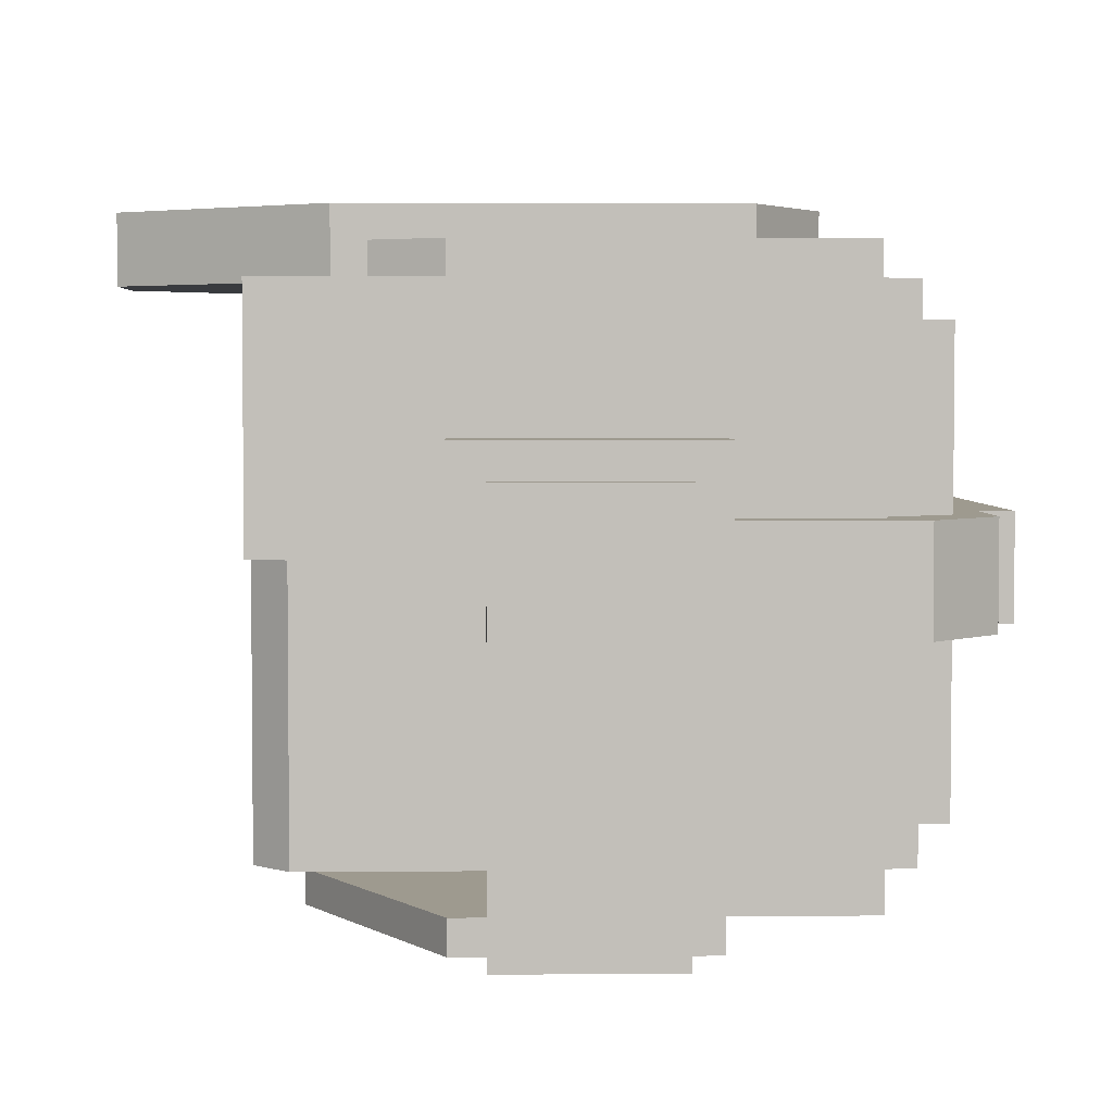
<metadata>
{"format":"obj","ext":"obj","renderer":"f3d","projection":"perspective","resolution":1024,"background":"white","views":[{"elev":3.6,"azim":-91.6,"up":"+Y"}]}
</metadata>
<code>
g avatar_player_2_head_mesh
v -0.2841 -0.2982 1.658
v -0.2841 -0.2668 1.878
v -0.2841 -0.2982 1.878
v -0.2841 -0.2668 1.658
v 0.2192 -0.2668 1.878
v 0.2821 -0.2668 1.878
v 0.2821 -0.2982 1.878
v 0.2192 -0.2982 1.878
v -0.2841 -0.2668 1.878
v -0.2212 -0.2668 1.878
v -0.2212 -0.2982 1.878
v -0.2841 -0.2982 1.878
v 0.06191 -0.2668 1.815
v 0.1563 -0.2668 1.815
v 0.1563 -0.2982 1.815
v 0.06191 -0.2982 1.815
v -0.1583 -0.2668 1.815
v -0.06393 -0.2668 1.815
v -0.06393 -0.2982 1.815
v -0.1583 -0.2982 1.815
v 0.2821 -0.2668 1.878
v 0.2821 -0.2668 1.658
v 0.2821 -0.2982 1.658
v 0.2821 -0.2982 1.878
v 0.06191 -0.2982 1.815
v 0.1563 -0.2982 1.815
v 0.06191 -0.2982 1.532
v 0.2821 -0.2982 1.658
v 0.2821 -0.2982 1.878
v 0.2192 -0.2982 1.878
v -0.06393 -0.2982 1.532
v -0.06393 -0.2982 1.815
v -0.1583 -0.2982 1.815
v -0.2841 -0.2982 1.658
v -0.2841 -0.2982 1.878
v -0.2212 -0.2982 1.878
v 0.06191 -0.2982 1.846
v -0.06393 -0.2982 1.846
v -0.06393 -0.2982 1.532
v 0.06191 -0.2982 1.532
v 0.06191 -0.2668 1.532
v -0.06393 -0.2668 1.532
v -0.1583 -0.2668 1.815
v -0.2212 -0.2982 1.878
v -0.2212 -0.2668 1.878
v -0.1583 -0.2982 1.815
v -0.06393 -0.2668 1.846
v -0.06393 -0.2982 1.846
v -0.06393 -0.2668 1.815
v -0.06393 -0.2982 1.815
v 0.06191 -0.2982 1.846
v 0.06191 -0.2668 1.846
v 0.06191 -0.2668 1.815
v 0.06191 -0.2982 1.815
v 0.1563 -0.2668 1.815
v 0.2192 -0.2668 1.878
v 0.2192 -0.2982 1.878
v 0.1563 -0.2982 1.815
v -0.06393 -0.2668 1.846
v 0.06191 -0.2668 1.846
v 0.06191 -0.2982 1.846
v -0.06393 -0.2982 1.846
v 0.06191 -0.2982 1.532
v 0.2821 -0.2982 1.658
v 0.2821 -0.2668 1.658
v 0.06191 -0.2668 1.532
v -0.06393 -0.2982 1.532
v -0.2841 -0.2668 1.658
v -0.2841 -0.2982 1.658
v -0.06393 -0.2668 1.532
v 0.2821 -0.2982 1.846
v 0.2821 -0.2982 1.689
v 0.2821 -0.1095 1.846
v 0.2821 -0.1095 1.689
v -0.2527 0.2365 1.658
v 0.2507 0.2365 1.5
v 0.2507 0.2365 1.658
v -0.2527 0.2365 1.5
v 0.345 -0.07804 1.689
v 0.3765 -0.07804 1.689
v 0.3765 0.07926 1.689
v 0.345 0.07926 1.689
v -0.03247 -0.2668 1.941
v -0.03247 -0.2668 1.909
v -0.03247 -0.2353 1.941
v -0.03247 -0.2353 1.909
v 0.1563 0.0478 2.13
v 0.1563 0.0478 2.098
v 0.1563 -0.04658 2.098
v 0.1563 -0.04658 2.13
v -0.001011 -0.2668 1.846
v -0.001011 -0.2353 1.909
v -0.001011 -0.2668 1.909
v -0.001011 -0.2353 1.846
v 0.1877 -0.2353 1.846
v 0.1877 -0.2353 1.752
v 0.1877 -0.2668 1.752
v 0.1877 -0.2668 1.846
v 0.1248 -0.2668 1.784
v 0.1248 -0.2668 1.752
v 0.1248 -0.2353 1.784
v 0.1248 -0.2353 1.752
v -0.2527 -0.2353 2.004
v 0.2507 -0.2353 2.004
v 0.2507 -0.2668 2.004
v -0.2527 -0.2668 2.004
v 0.2192 -0.2668 1.878
v 0.2192 -0.2668 1.846
v 0.2192 -0.2353 1.878
v 0.2192 -0.2353 1.846
v 0.2821 -0.07804 1.658
v 0.2821 0.2365 2.004
v 0.2821 0.01634 1.532
v 0.2821 -0.2039 1.689
v 0.2821 -0.2039 1.752
v 0.2821 -0.2668 1.815
v 0.2821 -0.1724 1.658
v 0.2821 -0.2668 2.004
v 0.2821 0.2365 1.5
v 0.2821 0.01634 1.5
v -0.1898 -0.2353 1.878
v -0.1898 -0.2353 1.784
v -0.1898 -0.2668 1.784
v -0.1898 -0.2668 1.878
v 0.1877 0.2365 1.909
v 0.1877 0.2995 1.909
v 0.1877 0.2365 1.563
v 0.1877 0.2995 1.563
v -0.1898 0.2995 1.909
v -0.1898 0.2365 1.909
v -0.1898 0.2365 1.563
v -0.1898 0.2995 1.563
v 0.2507 0.01634 1.532
v 0.2192 0.01634 1.5
v 0.2192 -0.2353 1.5
v 0.2507 -0.2353 1.532
v 0.2507 0.268 2.004
v 0.2507 0.268 1.658
v 0.2507 0.2365 1.658
v 0.2507 0.2365 2.004
v 0.2192 -0.2039 2.035
v 0.2192 -0.2039 2.067
v 0.2192 0.2051 2.067
v 0.2192 0.2051 2.035
v 0.2507 0.2365 1.658
v 0.2507 0.268 1.658
v 0.2192 0.268 1.595
v 0.2192 0.2365 1.595
v 0.1248 -0.2668 1.909
v 0.1248 -0.2353 1.909
v 0.1877 -0.2668 1.846
v 0.1877 -0.2353 1.846
v 0.3136 0.0478 2.035
v 0.3136 0.0478 1.878
v 0.3136 -0.04658 1.878
v 0.3136 -0.04658 2.035
v 0.3765 0.07926 1.846
v 0.3765 0.07926 1.689
v 0.3765 -0.07804 1.689
v 0.3765 -0.07804 1.846
v 0.2821 -0.1095 1.878
v 0.345 -0.1095 1.878
v 0.2821 -0.1095 1.658
v 0.345 -0.1095 1.658
v 0.2821 -0.2982 1.846
v 0.345 -0.2982 1.846
v 0.2821 -0.2982 1.689
v 0.345 -0.2982 1.689
v -0.1898 -0.2668 1.784
v -0.2527 -0.2668 1.784
v -0.2527 -0.2668 2.004
v -0.1898 -0.2668 1.878
v -0.1268 -0.2668 1.941
v -0.03247 -0.2668 1.941
v 0.2507 -0.2668 2.004
v 0.1877 -0.2668 1.909
v -0.03247 -0.2668 1.909
v 0.2192 -0.2668 1.878
v 0.2507 -0.2668 1.846
v 0.2192 -0.2668 1.846
v 0.03045 -0.2668 1.815
v -0.001011 -0.2668 1.846
v -0.001011 -0.2668 1.909
v 0.1248 -0.2668 1.909
v 0.09336 -0.2668 1.815
v 0.1877 -0.2668 1.846
v 0.1248 -0.2668 1.784
v 0.1248 -0.2668 1.752
v 0.1877 -0.2668 1.752
v 0.2507 -0.2353 1.941
v 0.2507 -0.2353 1.532
v -0.2527 -0.2353 1.941
v -0.2527 -0.2353 1.532
v 0.2192 -0.2353 1.5
v -0.2212 -0.2353 1.5
v 0.2821 0.2365 2.004
v 0.2507 0.2365 2.004
v 0.2821 0.2365 1.5
v 0.2507 0.2365 1.5
v 0.09336 0.2995 1.972
v -0.09539 0.2995 1.972
v 0.1877 0.2995 1.563
v -0.1898 0.2995 1.563
v 0.03045 0.2995 1.375
v -0.06393 0.2995 1.375
v 0.1877 0.2995 1.909
v -0.1898 0.2995 1.909
v 0.2507 -0.2668 2.004
v 0.2821 -0.2668 2.004
v 0.2507 -0.2668 1.815
v 0.2821 -0.2668 1.815
v -0.03247 -0.2668 1.909
v 0.1877 -0.2668 1.909
v 0.1877 -0.2353 1.909
v -0.03247 -0.2353 1.909
v -0.2527 0.268 1.658
v 0.2192 0.268 1.595
v 0.2507 0.268 1.658
v -0.2212 0.268 1.595
v 0.2507 0.268 2.004
v -0.2527 0.268 2.004
v 0.2507 0.01634 1.532
v 0.2507 0.01634 1.5
v 0.2192 0.01634 1.5
v -0.2212 -0.2039 2.035
v -0.2212 -0.2039 2.067
v 0.2192 -0.2039 2.067
v 0.2192 -0.2039 2.035
v 0.2507 -0.2039 1.752
v 0.2821 -0.2039 1.752
v 0.2507 -0.2039 1.689
v 0.2821 -0.2039 1.689
v 0.2507 -0.1724 1.658
v 0.2507 -0.2039 1.689
v 0.2821 -0.2039 1.689
v 0.2821 -0.1724 1.658
v 0.345 -0.07804 1.846
v 0.3765 -0.07804 1.846
v 0.345 -0.07804 1.689
v 0.3765 -0.07804 1.689
v 0.1563 -0.04658 2.13
v -0.1583 -0.04658 2.098
v -0.1583 -0.04658 2.13
v 0.1563 -0.04658 2.098
v 0.2507 0.01634 1.5
v 0.2507 0.01634 1.532
v 0.2821 0.01634 1.532
v 0.2821 0.01634 1.5
v -0.1583 0.0478 2.13
v 0.1563 0.0478 2.13
v 0.1563 -0.04658 2.13
v -0.1583 -0.04658 2.13
v -0.2527 0.0478 2.098
v 0.2507 0.0478 2.098
v 0.2507 -0.04658 2.098
v -0.2527 -0.04658 2.098
v -0.2212 0.2051 2.067
v -0.2212 -0.2039 2.067
v -0.2212 -0.2039 2.035
v -0.2212 0.2051 2.035
v 0.2507 -0.2353 2.035
v -0.2527 -0.2353 2.004
v -0.2527 -0.2353 2.035
v 0.2507 -0.2353 2.004
v 0.3765 0.07926 1.846
v 0.345 0.07926 1.846
v 0.3765 0.07926 1.689
v 0.345 0.07926 1.689
v 0.2507 -0.2668 1.815
v 0.2821 -0.2668 1.815
v 0.2507 -0.2039 1.752
v 0.2821 -0.2039 1.752
v 0.345 0.1107 1.878
v 0.2821 0.1107 1.878
v 0.345 0.1107 1.658
v 0.2821 0.1107 1.658
v -0.2527 0.2365 2.035
v 0.2507 0.2365 2.004
v 0.2507 0.2365 2.035
v -0.2527 0.2365 2.004
v 0.1877 -0.2668 1.909
v 0.2192 -0.2353 1.878
v 0.1877 -0.2353 1.909
v 0.2192 -0.2668 1.878
v 0.2507 -0.1724 1.658
v 0.2821 -0.1724 1.658
v 0.2507 -0.07804 1.658
v 0.2821 -0.07804 1.658
v -0.06393 0.2365 1.375
v 0.03045 0.2365 1.375
v 0.03045 0.2995 1.375
v -0.06393 0.2995 1.375
v -0.001011 -0.2668 1.846
v 0.03045 -0.2668 1.815
v 0.03045 -0.2353 1.815
v -0.001011 -0.2353 1.846
v -0.2527 0.2365 1.5
v -0.2527 0.01634 1.5
v 0.2507 0.2365 1.5
v 0.2507 0.01634 1.5
v 0.2507 0.01634 1.5
v 0.2821 0.01634 1.5
v 0.2821 0.2365 1.5
v 0.2507 0.2365 1.5
v -0.09539 0.2995 1.972
v 0.09336 0.2995 1.972
v 0.09336 0.2365 1.972
v -0.09539 0.2365 1.972
v -0.2527 0.2365 1.658
v -0.2527 0.268 2.004
v -0.2527 0.2365 2.004
v -0.2527 0.268 1.658
v 0.2507 -0.07804 1.658
v 0.2821 -0.07804 1.658
v 0.2821 0.01634 1.532
v 0.2507 0.01634 1.532
v 0.2507 0.2365 2.004
v 0.2821 0.2365 2.004
v 0.2821 -0.2668 2.004
v 0.2507 -0.2668 2.004
v 0.2821 0.1107 1.878
v 0.345 0.1107 1.878
v 0.345 -0.1095 1.878
v 0.2821 -0.1095 1.878
v 0.345 0.1107 1.878
v 0.345 0.1107 1.658
v 0.345 -0.1095 1.658
v 0.345 -0.1095 1.878
v -0.2527 0.268 1.658
v -0.2527 0.2365 1.658
v -0.2212 0.268 1.595
v -0.2212 0.2365 1.595
v -0.2527 0.268 2.004
v 0.2507 0.268 2.004
v 0.2507 0.2365 2.004
v -0.2527 0.2365 2.004
v 0.2821 -0.1095 1.846
v 0.345 -0.1095 1.846
v 0.2821 -0.2982 1.846
v 0.345 -0.2982 1.846
v 0.1248 -0.2668 1.752
v 0.1877 -0.2668 1.752
v 0.1877 -0.2353 1.752
v 0.1248 -0.2353 1.752
v 0.2821 -0.2982 1.689
v 0.345 -0.2982 1.689
v 0.345 -0.1095 1.689
v 0.2821 -0.1095 1.689
v 0.345 0.07926 1.846
v 0.3765 0.07926 1.846
v 0.3765 -0.07804 1.846
v 0.345 -0.07804 1.846
v -0.2527 -0.2668 1.784
v -0.1898 -0.2668 1.784
v -0.1898 -0.2353 1.784
v -0.2527 -0.2353 1.784
v 0.1248 -0.2668 1.784
v 0.1248 -0.2353 1.784
v 0.09336 -0.2353 1.815
v 0.09336 -0.2668 1.815
v 0.03045 -0.2668 1.815
v 0.09336 -0.2668 1.815
v 0.09336 -0.2353 1.815
v 0.03045 -0.2353 1.815
v -0.2212 0.2051 2.067
v 0.2192 0.2051 2.067
v -0.2212 -0.2039 2.067
v 0.2192 -0.2039 2.067
v -0.2212 -0.2353 1.5
v 0.2192 -0.2353 1.5
v 0.2192 0.01634 1.5
v -0.2212 0.01634 1.5
v 0.2192 -0.2668 1.846
v 0.2507 -0.2668 1.846
v 0.2507 -0.2353 1.846
v 0.2192 -0.2353 1.846
v -0.1268 -0.2668 1.941
v -0.1268 -0.2353 1.941
v -0.1898 -0.2668 1.878
v -0.1898 -0.2353 1.878
v 0.2192 0.2051 2.035
v 0.2192 0.2051 2.067
v -0.2212 0.2051 2.067
v -0.2212 0.2051 2.035
v 0.2507 0.01634 1.941
v 0.2507 -0.2353 1.532
v 0.2507 -0.2353 1.941
v 0.2507 0.01634 1.532
v 0.345 -0.1095 1.846
v 0.345 -0.2982 1.689
v 0.345 -0.2982 1.846
v 0.345 -0.1095 1.689
v -0.1268 -0.2668 1.941
v -0.03247 -0.2668 1.941
v -0.03247 -0.2353 1.941
v -0.1268 -0.2353 1.941
v 0.3136 0.0478 2.035
v 0.3136 -0.04658 2.035
v 0.2507 0.0478 2.098
v 0.2507 -0.04658 2.098
v 0.1877 0.2365 1.563
v 0.1877 0.2995 1.563
v 0.03045 0.2365 1.375
v 0.03045 0.2995 1.375
v -0.1898 0.2995 1.563
v -0.1898 0.2365 1.563
v -0.06393 0.2365 1.375
v -0.06393 0.2995 1.375
v 0.1877 0.2995 1.909
v 0.1877 0.2365 1.909
v 0.09336 0.2995 1.972
v 0.09336 0.2365 1.972
v -0.09539 0.2995 1.972
v -0.09539 0.2365 1.972
v -0.1898 0.2365 1.909
v -0.1898 0.2995 1.909
v -0.2527 -0.2668 1.784
v -0.2527 -0.2353 2.004
v -0.2527 -0.2668 2.004
v -0.2527 -0.2353 1.784
v 0.2821 -0.1095 1.658
v 0.345 -0.1095 1.658
v 0.345 0.1107 1.658
v 0.2821 0.1107 1.658
v -0.2527 0.2365 2.004
v -0.2527 0.2365 2.035
v -0.2527 -0.2353 2.035
v -0.2527 -0.2353 2.004
v 0.2507 -0.2353 2.004
v 0.2507 -0.2353 2.035
v 0.2507 0.2365 2.004
v 0.2507 0.2365 2.035
v -0.2527 0.2365 2.035
v 0.2507 0.2365 2.035
v 0.2507 -0.2353 2.035
v -0.2527 -0.2353 2.035
v -0.1583 0.0478 2.098
v -0.1583 0.0478 2.13
v -0.1583 -0.04658 2.098
v -0.1583 -0.04658 2.13
v -0.2212 0.2365 1.595
v 0.2192 0.2365 1.595
v 0.2192 0.268 1.595
v -0.2212 0.268 1.595
v -0.1583 0.0478 2.13
v 0.1563 0.0478 2.098
v 0.1563 0.0478 2.13
v -0.1583 0.0478 2.098
v -0.1898 0.2365 1.563
v 0.1877 0.2365 1.563
v 0.03045 0.2365 1.375
v -0.06393 0.2365 1.375
v 0.3136 0.0478 1.878
v 0.3136 0.0478 2.035
v -0.3156 0.0478 2.035
v -0.3156 0.0478 1.878
v -0.2527 0.0478 2.098
v 0.2507 0.0478 2.098
v 0.3136 -0.04658 2.035
v -0.3156 -0.04658 2.035
v -0.2527 -0.04658 2.098
v 0.2507 -0.04658 2.098
v -0.3156 -0.04658 1.878
v 0.3136 -0.04658 1.878
v -0.3156 -0.04658 2.035
v -0.3156 -0.04658 1.878
v -0.3156 0.0478 1.878
v -0.3156 0.0478 2.035
v -0.2527 0.0478 2.098
v -0.2527 -0.04658 2.098
v -0.3156 -0.04658 2.035
v -0.3156 0.0478 2.035
v 0.1563 -0.2668 1.815
v 0.06191 -0.2668 1.815
v 0.06191 -0.2668 1.532
v 0.2821 -0.2668 1.658
v 0.2821 -0.2668 1.878
v 0.2192 -0.2668 1.878
v -0.06393 -0.2668 1.532
v -0.06393 -0.2668 1.815
v -0.1583 -0.2668 1.815
v -0.2841 -0.2668 1.658
v -0.2841 -0.2668 1.878
v -0.2212 -0.2668 1.878
v 0.06191 -0.2668 1.846
v -0.06393 -0.2668 1.846
v -0.2527 0.01634 1.532
v -0.2527 -0.2353 1.532
v -0.2212 -0.2353 1.5
v -0.2212 0.01634 1.5
v -0.2527 0.01634 1.532
v -0.2212 0.01634 1.5
v -0.2527 0.01634 1.5
v -0.2527 0.01634 1.941
v -0.2527 -0.2353 1.941
v -0.2527 -0.2353 1.532
v -0.2527 0.01634 1.532
v -0.2841 -0.07804 1.658
v -0.2841 0.01634 1.532
v -0.2841 0.2365 2.004
v -0.2841 -0.2039 1.689
v -0.2841 -0.2039 1.752
v -0.2841 -0.2668 1.815
v -0.2841 -0.1724 1.658
v -0.2841 -0.2668 2.004
v -0.2841 0.2365 1.5
v -0.2841 0.01634 1.5
v -0.2841 0.2365 1.5
v -0.2527 0.2365 2.004
v -0.2841 0.2365 2.004
v -0.2527 0.2365 1.5
v -0.2527 -0.2668 2.004
v -0.2527 -0.2668 1.815
v -0.2841 -0.2668 1.815
v -0.2841 -0.2668 2.004
v -0.2527 -0.2039 1.689
v -0.2841 -0.2039 1.752
v -0.2527 -0.2039 1.752
v -0.2841 -0.2039 1.689
v -0.2527 -0.2039 1.689
v -0.2527 -0.1724 1.658
v -0.2841 -0.2039 1.689
v -0.2841 -0.1724 1.658
v -0.2527 0.01634 1.532
v -0.2527 0.01634 1.5
v -0.2841 0.01634 1.532
v -0.2841 0.01634 1.5
v -0.2527 -0.2039 1.752
v -0.2841 -0.2668 1.815
v -0.2527 -0.2668 1.815
v -0.2841 -0.2039 1.752
v -0.2841 -0.1724 1.658
v -0.2527 -0.1724 1.658
v -0.2527 -0.07804 1.658
v -0.2841 -0.07804 1.658
v -0.2841 0.01634 1.5
v -0.2527 0.01634 1.5
v -0.2841 0.2365 1.5
v -0.2527 0.2365 1.5
v -0.2841 -0.07804 1.658
v -0.2527 -0.07804 1.658
v -0.2841 0.01634 1.532
v -0.2527 0.01634 1.532
v -0.2841 0.2365 2.004
v -0.2527 0.2365 2.004
v -0.2527 -0.2668 2.004
v -0.2841 -0.2668 2.004
v -0.2841 -0.2982 1.846
v -0.2841 -0.1095 1.846
v -0.2841 -0.2982 1.689
v -0.2841 -0.1095 1.689
v -0.3785 -0.07804 1.689
v -0.3471 -0.07804 1.689
v -0.3785 0.07926 1.689
v -0.3471 0.07926 1.689
v -0.3785 0.07926 1.846
v -0.3785 -0.07804 1.846
v -0.3785 -0.07804 1.689
v -0.3785 0.07926 1.689
v -0.2841 -0.1095 1.658
v -0.3471 -0.1095 1.878
v -0.2841 -0.1095 1.878
v -0.3471 -0.1095 1.658
v -0.2841 -0.2982 1.689
v -0.3471 -0.2982 1.846
v -0.2841 -0.2982 1.846
v -0.3471 -0.2982 1.689
v -0.3471 -0.07804 1.689
v -0.3785 -0.07804 1.846
v -0.3471 -0.07804 1.846
v -0.3785 -0.07804 1.689
v -0.3785 0.07926 1.689
v -0.3471 0.07926 1.846
v -0.3785 0.07926 1.846
v -0.3471 0.07926 1.689
v -0.3471 0.1107 1.658
v -0.2841 0.1107 1.878
v -0.3471 0.1107 1.878
v -0.2841 0.1107 1.658
v -0.3471 0.1107 1.878
v -0.2841 0.1107 1.878
v -0.3471 -0.1095 1.878
v -0.2841 -0.1095 1.878
v -0.3471 0.1107 1.878
v -0.3471 -0.1095 1.878
v -0.3471 -0.1095 1.658
v -0.3471 0.1107 1.658
v -0.3471 -0.1095 1.846
v -0.2841 -0.1095 1.846
v -0.2841 -0.2982 1.846
v -0.3471 -0.2982 1.846
v -0.3471 -0.2982 1.689
v -0.2841 -0.2982 1.689
v -0.3471 -0.1095 1.689
v -0.2841 -0.1095 1.689
v -0.3785 0.07926 1.846
v -0.3471 0.07926 1.846
v -0.3785 -0.07804 1.846
v -0.3471 -0.07804 1.846
v -0.3471 -0.1095 1.846
v -0.3471 -0.2982 1.846
v -0.3471 -0.2982 1.689
v -0.3471 -0.1095 1.689
v -0.3471 -0.1095 1.658
v -0.2841 -0.1095 1.658
v -0.3471 0.1107 1.658
v -0.2841 0.1107 1.658
g avatar_player_2_head_mesh_0
f 3 2 1
f 4 1 2
f 7 6 5
f 5 8 7
f 11 10 9
f 9 12 11
f 15 14 13
f 13 16 15
f 19 18 17
f 17 20 19
f 23 22 21
f 21 24 23
f 27 26 25
f 28 26 27
f 29 26 28
f 30 26 29
f 31 27 25
f 25 32 31
f 31 32 33
f 33 34 31
f 34 33 35
f 36 35 33
f 32 25 37
f 37 38 32
f 41 40 39
f 39 42 41
f 45 44 43
f 44 46 43
f 49 48 47
f 49 50 48
f 53 52 51
f 51 54 53
f 57 56 55
f 55 58 57
f 61 60 59
f 59 62 61
f 65 64 63
f 63 66 65
f 69 68 67
f 68 70 67
f 73 72 71
f 74 72 73
f 77 76 75
f 76 78 75
f 81 80 79
f 79 82 81
f 85 84 83
f 86 84 85
f 89 88 87
f 87 90 89
f 93 92 91
f 94 91 92
f 97 96 95
f 95 98 97
f 101 100 99
f 102 100 101
f 105 104 103
f 103 106 105
f 109 108 107
f 110 108 109
f 113 112 111
f 111 112 114
f 114 112 115
f 115 112 116
f 117 111 114
f 118 116 112
f 112 113 119
f 120 119 113
f 123 122 121
f 121 124 123
f 127 126 125
f 127 128 126
f 131 130 129
f 129 132 131
f 135 134 133
f 133 136 135
f 139 138 137
f 137 140 139
f 143 142 141
f 141 144 143
f 147 146 145
f 145 148 147
f 151 150 149
f 151 152 150
f 155 154 153
f 153 156 155
f 159 158 157
f 157 160 159
f 163 162 161
f 163 164 162
f 167 166 165
f 167 168 166
f 171 170 169
f 171 169 172
f 171 172 173
f 171 173 174
f 171 174 175
f 174 176 175
f 174 177 176
f 176 178 175
f 175 178 179
f 178 180 179
f 183 182 181
f 183 181 184
f 181 185 184
f 184 185 186
f 186 185 187
f 187 188 186
f 188 189 186
f 192 191 190
f 193 191 192
f 193 194 191
f 193 195 194
f 198 197 196
f 198 199 197
f 202 201 200
f 202 203 201
f 202 204 203
f 204 205 203
f 206 202 200
f 207 201 203
f 210 209 208
f 210 211 209
f 214 213 212
f 212 215 214
f 218 217 216
f 217 219 216
f 220 218 216
f 216 221 220
f 224 223 222
f 227 226 225
f 225 228 227
f 231 230 229
f 231 232 230
f 235 234 233
f 233 236 235
f 239 238 237
f 239 240 238
f 243 242 241
f 242 244 241
f 247 246 245
f 245 248 247
f 251 250 249
f 249 252 251
f 255 254 253
f 253 256 255
f 259 258 257
f 257 260 259
f 263 262 261
f 262 264 261
f 267 266 265
f 267 268 266
f 271 270 269
f 271 272 270
f 275 274 273
f 275 276 274
f 279 278 277
f 278 280 277
f 283 282 281
f 282 284 281
f 287 286 285
f 287 288 286
f 291 290 289
f 289 292 291
f 295 294 293
f 293 296 295
f 299 298 297
f 298 299 300
f 303 302 301
f 301 304 303
f 307 306 305
f 305 308 307
f 311 310 309
f 312 309 310
f 315 314 313
f 313 316 315
f 319 318 317
f 317 320 319
f 323 322 321
f 321 324 323
f 327 326 325
f 325 328 327
f 331 330 329
f 331 332 330
f 335 334 333
f 333 336 335
f 339 338 337
f 339 340 338
f 343 342 341
f 341 344 343
f 347 346 345
f 345 348 347
f 351 350 349
f 349 352 351
f 355 354 353
f 353 356 355
f 359 358 357
f 357 360 359
f 363 362 361
f 361 364 363
f 367 366 365
f 367 368 366
f 371 370 369
f 369 372 371
f 375 374 373
f 373 376 375
f 379 378 377
f 379 380 378
f 383 382 381
f 381 384 383
f 387 386 385
f 386 388 385
f 391 390 389
f 390 392 389
f 395 394 393
f 393 396 395
f 399 398 397
f 400 398 399
f 403 402 401
f 403 404 402
f 407 406 405
f 405 408 407
f 411 410 409
f 412 410 411
f 415 414 413
f 413 416 415
f 419 418 417
f 420 417 418
f 423 422 421
f 421 424 423
f 427 426 425
f 425 428 427
f 431 430 429
f 430 431 432
f 435 434 433
f 433 436 435
f 439 438 437
f 438 439 440
f 443 442 441
f 441 444 443
f 447 446 445
f 446 448 445
f 451 450 449
f 449 452 451
f 455 454 453
f 453 456 455
f 455 457 454
f 457 458 454
f 461 460 459
f 459 462 461
f 459 460 463
f 463 464 459
f 467 466 465
f 465 468 467
f 471 470 469
f 469 472 471
f 475 474 473
f 473 476 475
f 473 477 476
f 473 478 477
f 475 479 474
f 480 474 479
f 481 480 479
f 479 482 481
f 481 482 483
f 483 484 481
f 480 485 474
f 485 480 486
f 489 488 487
f 487 490 489
f 493 492 491
f 496 495 494
f 494 497 496
f 500 499 498
f 500 498 501
f 500 501 502
f 500 502 503
f 498 504 501
f 503 505 500
f 499 500 506
f 506 507 499
f 510 509 508
f 511 508 509
f 514 513 512
f 512 515 514
f 518 517 516
f 519 516 517
f 522 521 520
f 523 521 522
f 526 525 524
f 527 525 526
f 530 529 528
f 531 528 529
f 534 533 532
f 532 535 534
f 538 537 536
f 538 539 537
f 542 541 540
f 542 543 541
f 546 545 544
f 544 547 546
f 550 549 548
f 550 551 549
f 554 553 552
f 554 555 553
f 558 557 556
f 556 559 558
f 562 561 560
f 563 560 561
f 566 565 564
f 567 564 565
f 570 569 568
f 571 568 569
f 574 573 572
f 575 572 573
f 578 577 576
f 579 576 577
f 582 581 580
f 582 583 581
f 586 585 584
f 584 587 586
f 590 589 588
f 588 591 590
f 594 593 592
f 594 595 593
f 598 597 596
f 598 599 597
f 602 601 600
f 600 603 602
f 606 605 604
f 606 607 605

</code>
